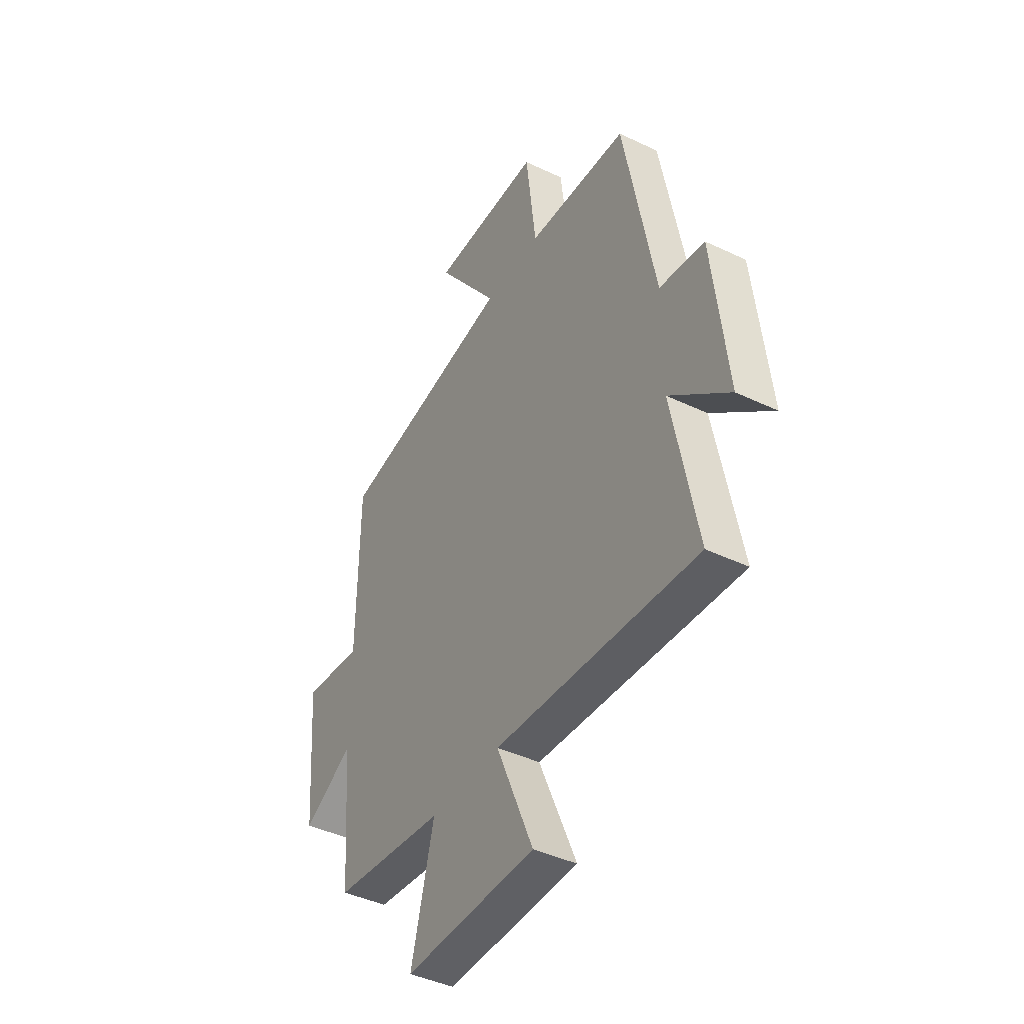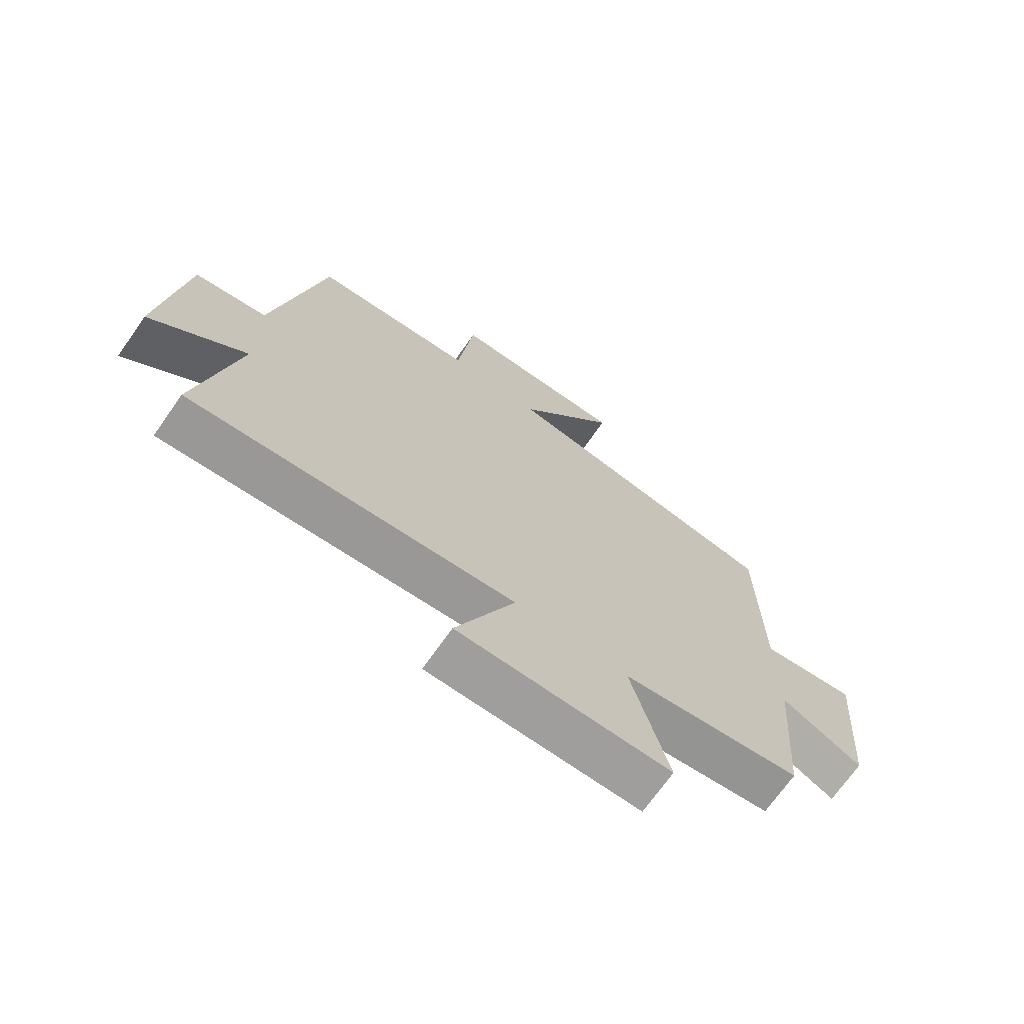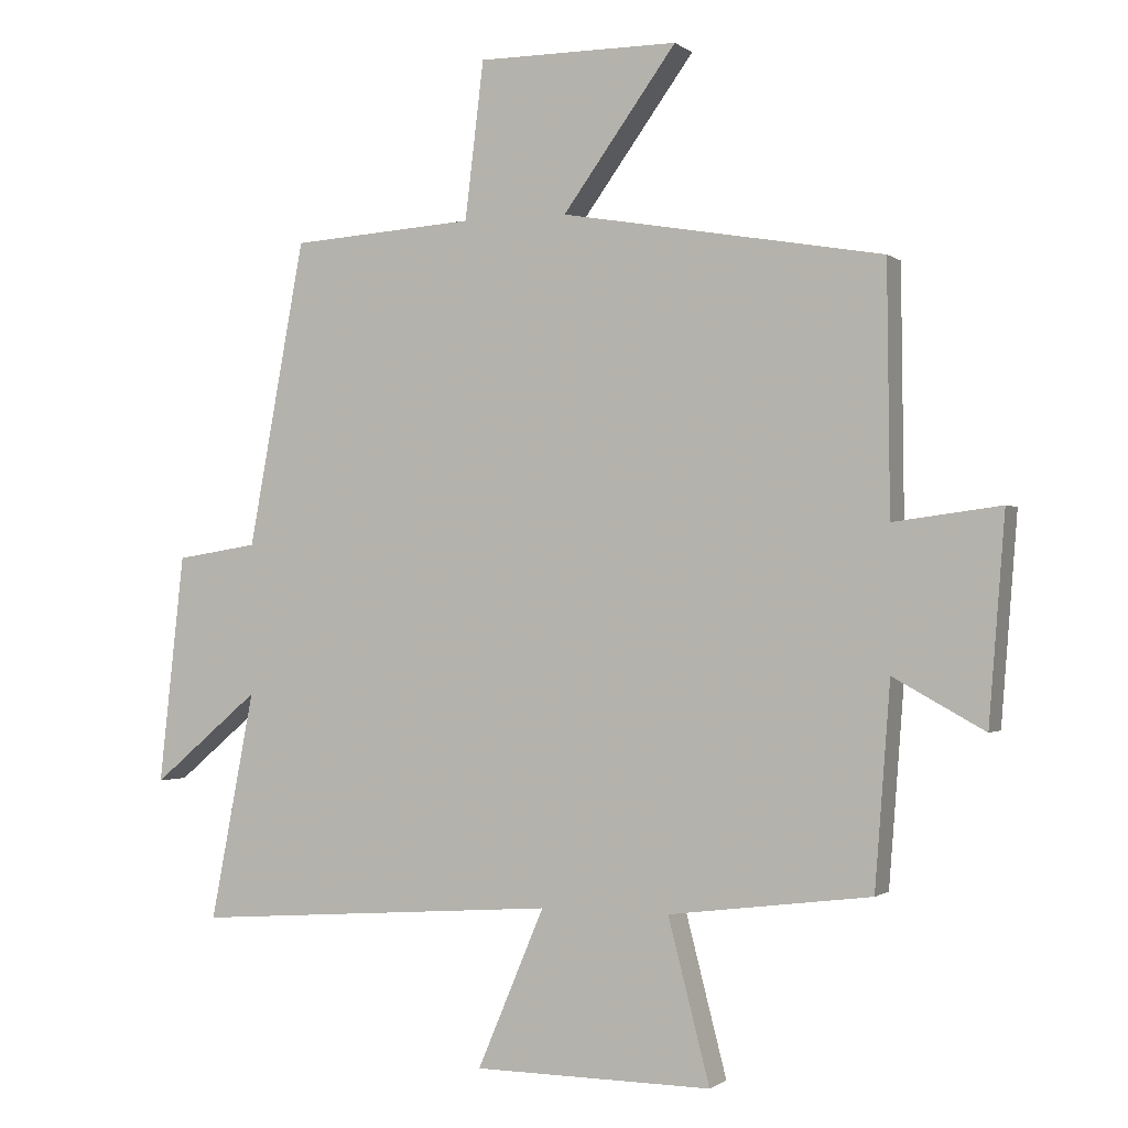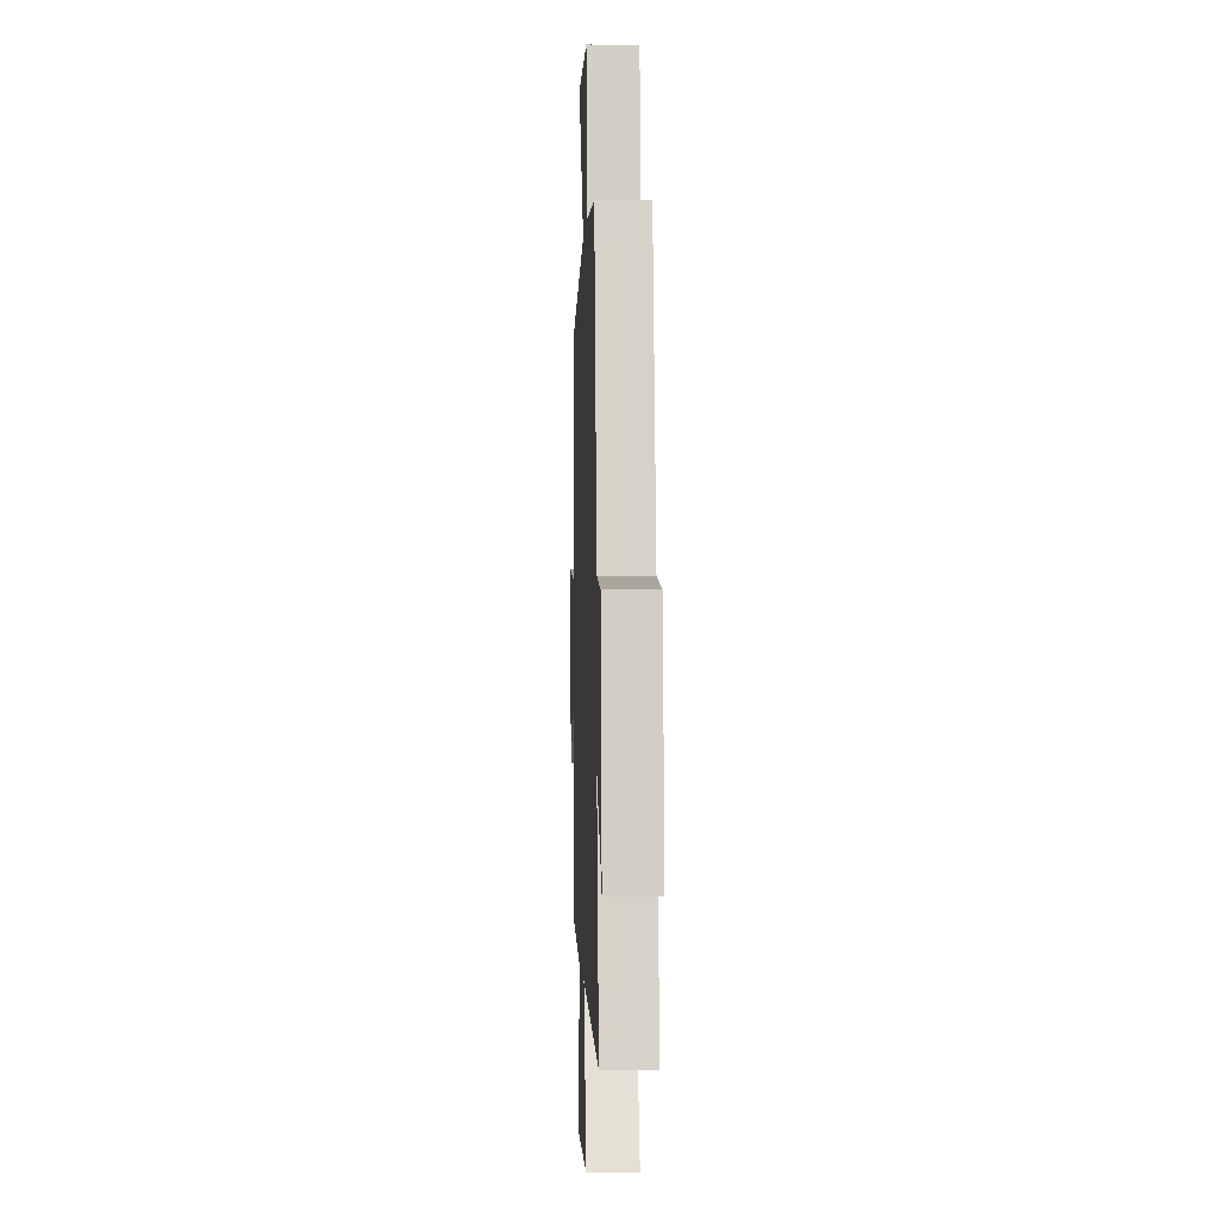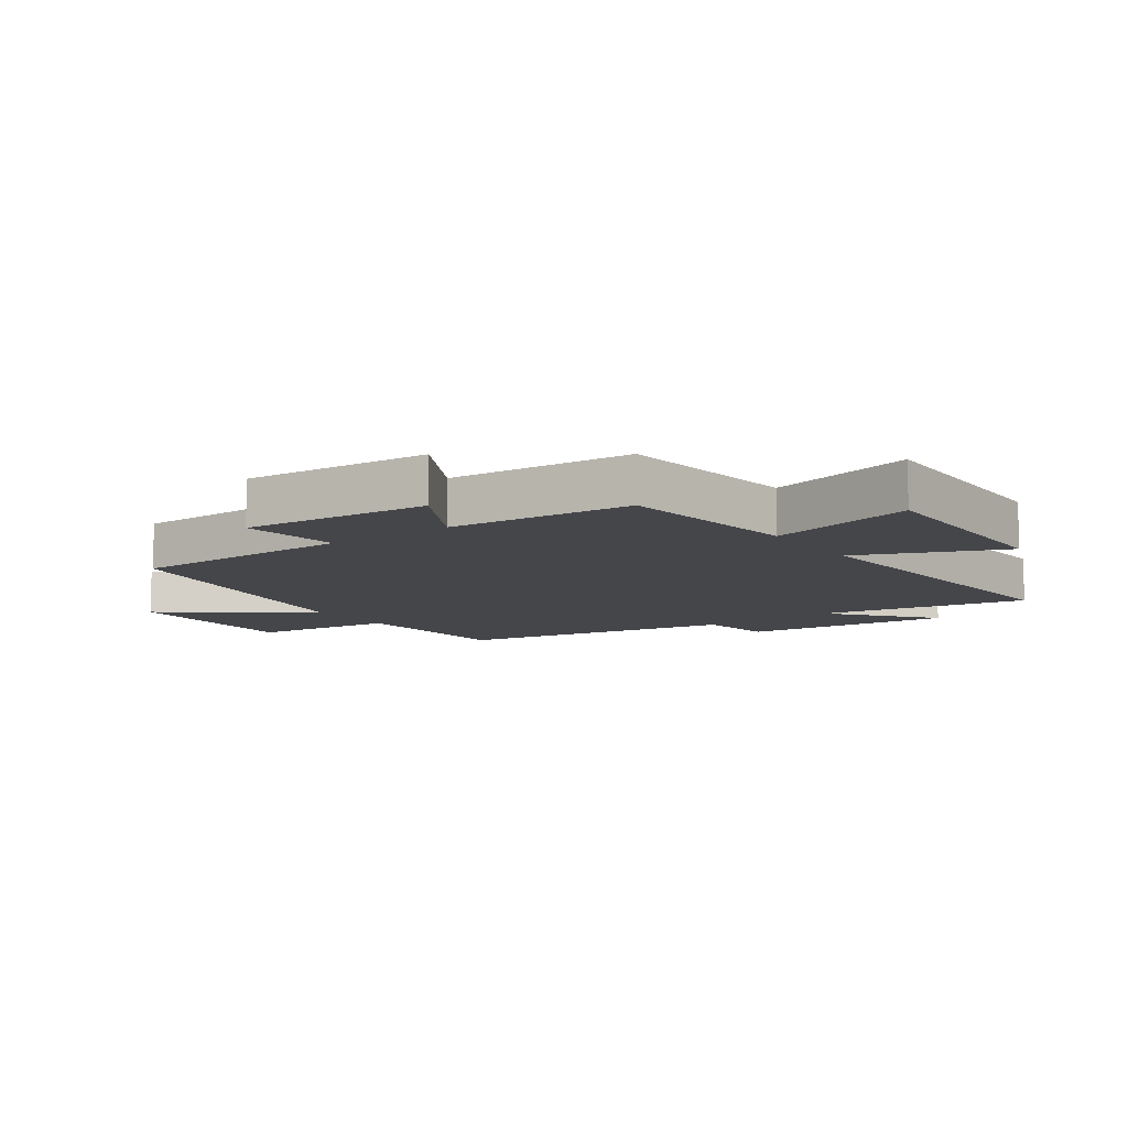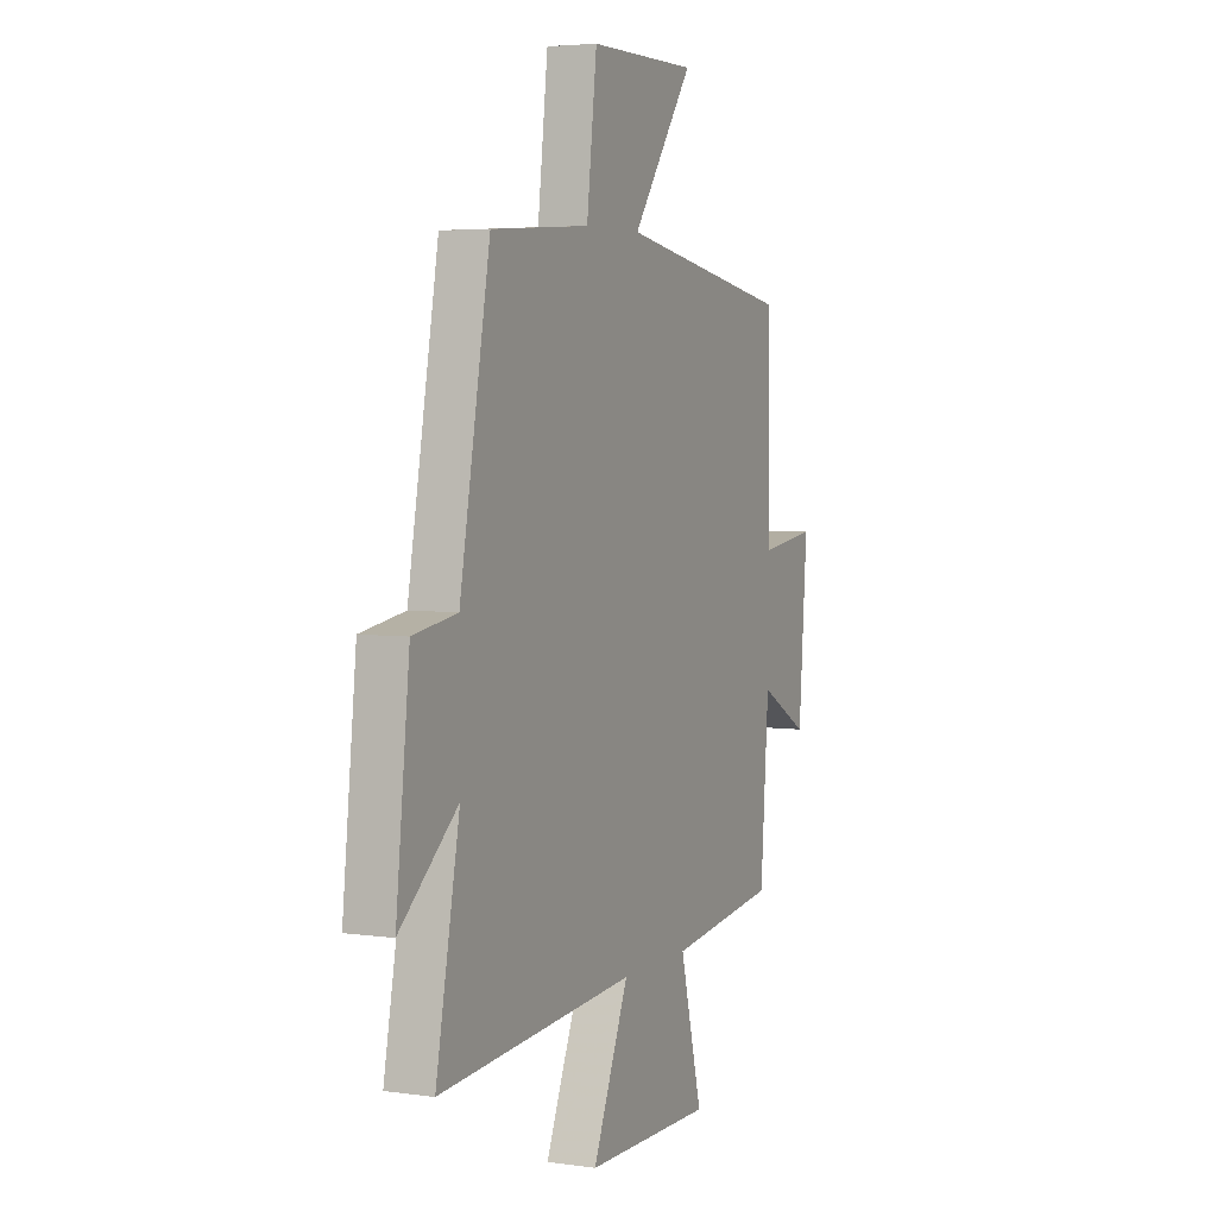
<metadata>
{"format":"obj","ext":"obj","renderer":"f3d","projection":"perspective","resolution":1024,"background":"white","views":[{"elev":-42.7,"azim":-119.6,"up":"+Z"},{"elev":-70.7,"azim":-35.1,"up":"+Z"},{"elev":-0.9,"azim":23.2,"up":"+Z"},{"elev":-0.9,"azim":-92.3,"up":"+Z"},{"elev":-9.9,"azim":125.5,"up":"+Y"},{"elev":4.4,"azim":-65.4,"up":"+Z"}]}
</metadata>
<code>
v -0.566 0.07 -0.539
v -0.5 0.07 -0.198
v -0.66 0.07 -0.333
v -0.622 0.07 0.009
v -0.5 0.07 0.028
v -0.416 0.07 0.482
v -0.142 0.07 0.5
v -0.114 0.07 0.734
v 0.186 0.07 0.734
v 0.016 0.07 0.5
v 0.496 0.07 0.417
v 0.5 0.07 0.05
v 0.66 0.07 0.071
v 0.636 0.07 -0.235
v 0.5 0.07 -0.16
v 0.477 0.07 -0.462
v 0.175 0.07 -0.5
v 0.237 0.07 -0.741
v -0.119 0.07 -0.737
v -0.019 0.07 -0.5
v -0.566 0 -0.539
v -0.5 0 -0.198
v -0.66 0 -0.333
v -0.622 0 0.009
v -0.5 0 0.028
v -0.416 0 0.482
v -0.142 0 0.5
v -0.114 0 0.734
v 0.186 0 0.734
v 0.016 0 0.5
v 0.496 0 0.417
v 0.5 0 0.05
v 0.66 0 0.071
v 0.636 0 -0.235
v 0.5 0 -0.16
v 0.477 0 -0.462
v 0.175 0 -0.5
v 0.237 0 -0.741
v -0.119 0 -0.737
v -0.019 0 -0.5
f 17 18 19 20
f 15 16 17 20
f 15 20 1 2
f 12 13 14 15
f 10 11 12 15
f 10 15 2
f 7 8 9 10
f 5 6 7 10
f 5 10 2 3
f 3 4 5
f 40 39 38 37
f 40 37 36 35
f 22 21 40 35
f 35 34 33 32
f 35 32 31 30
f 22 35 30
f 30 29 28 27
f 30 27 26 25
f 23 22 30 25
f 25 24 23
f 1 21 22 2
f 2 22 23 3
f 3 23 24 4
f 4 24 25 5
f 5 25 26 6
f 6 26 27 7
f 7 27 28 8
f 8 28 29 9
f 9 29 30 10
f 10 30 31 11
f 11 31 32 12
f 12 32 33 13
f 13 33 34 14
f 14 34 35 15
f 15 35 36 16
f 16 36 37 17
f 17 37 38 18
f 18 38 39 19
f 19 39 40 20
f 20 40 21 1

</code>
